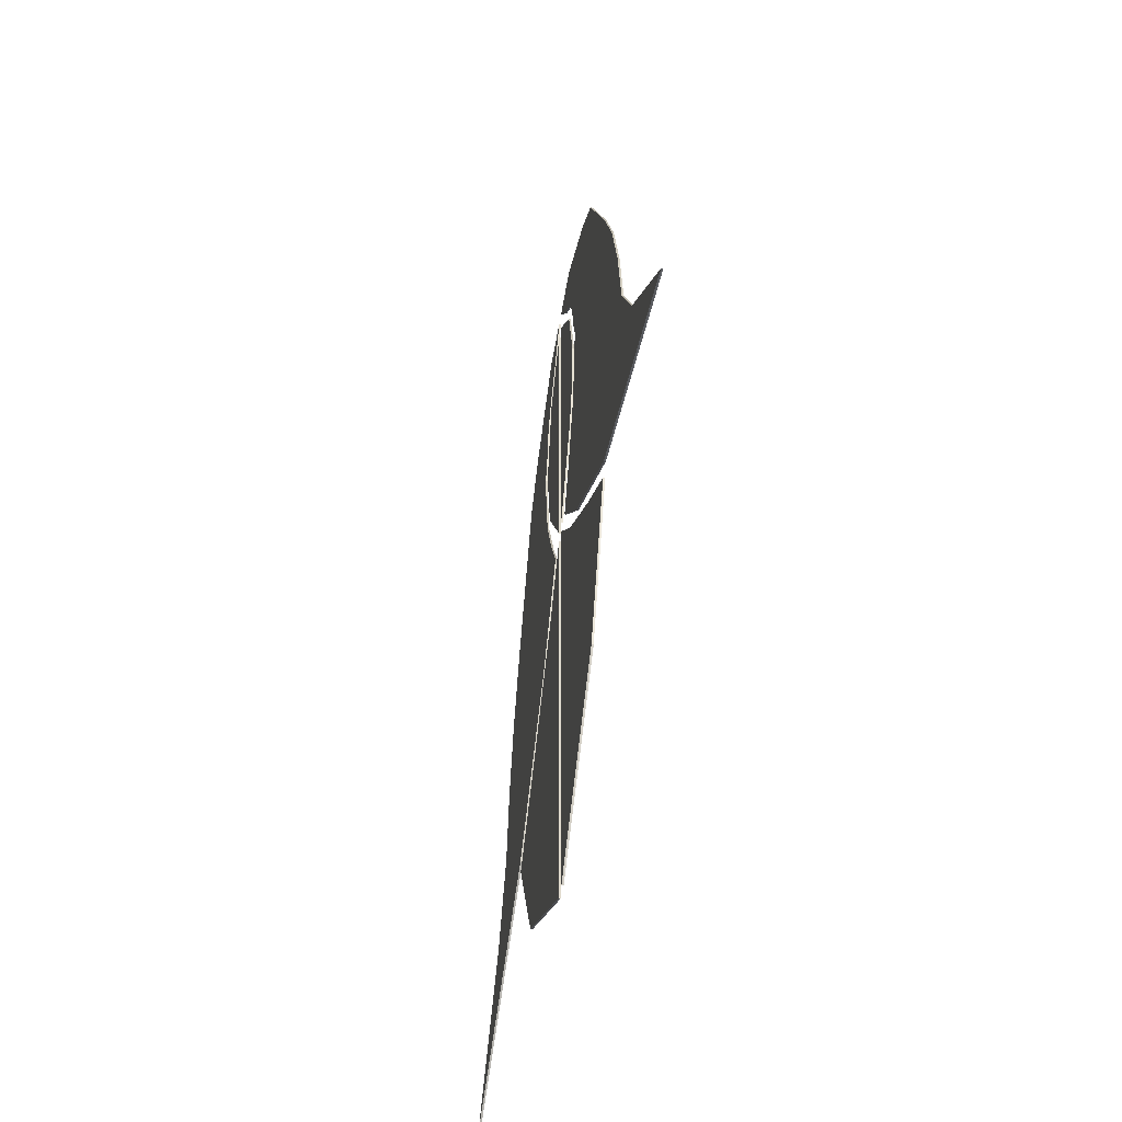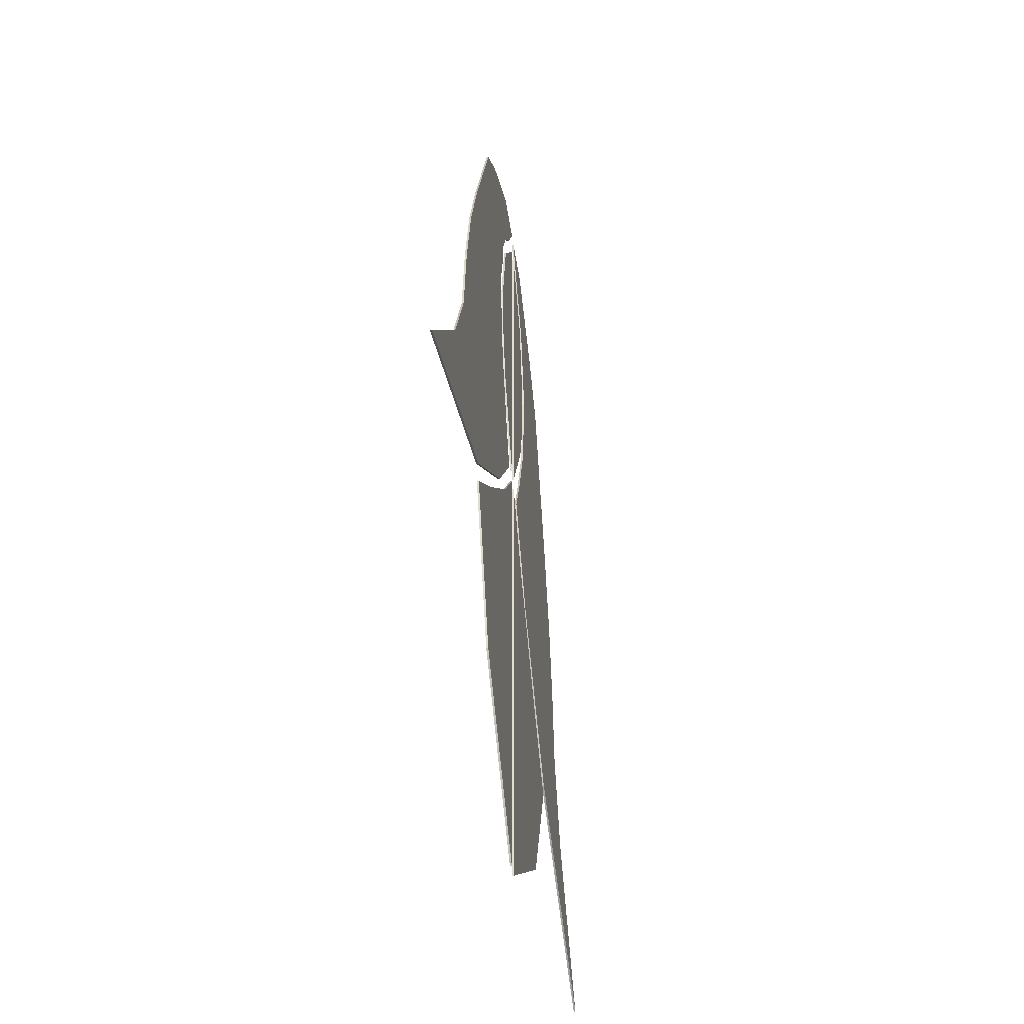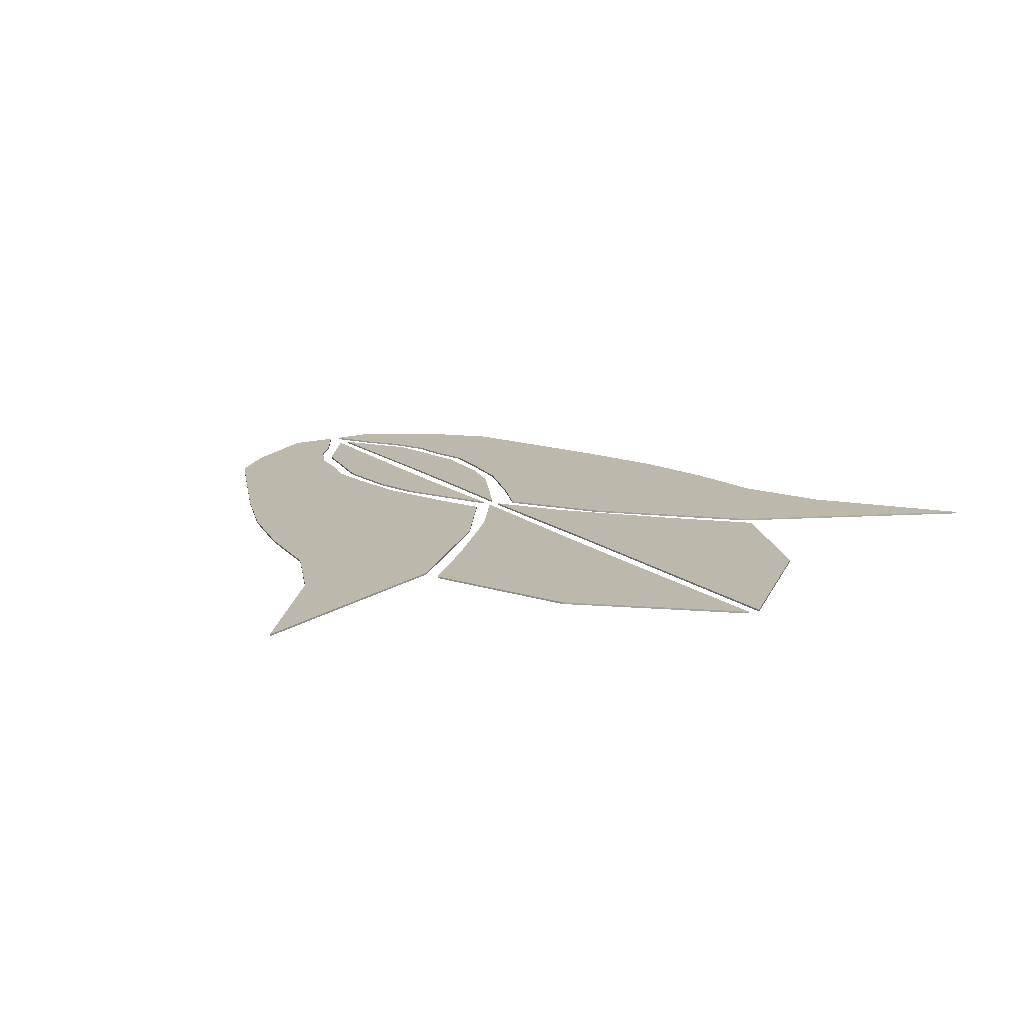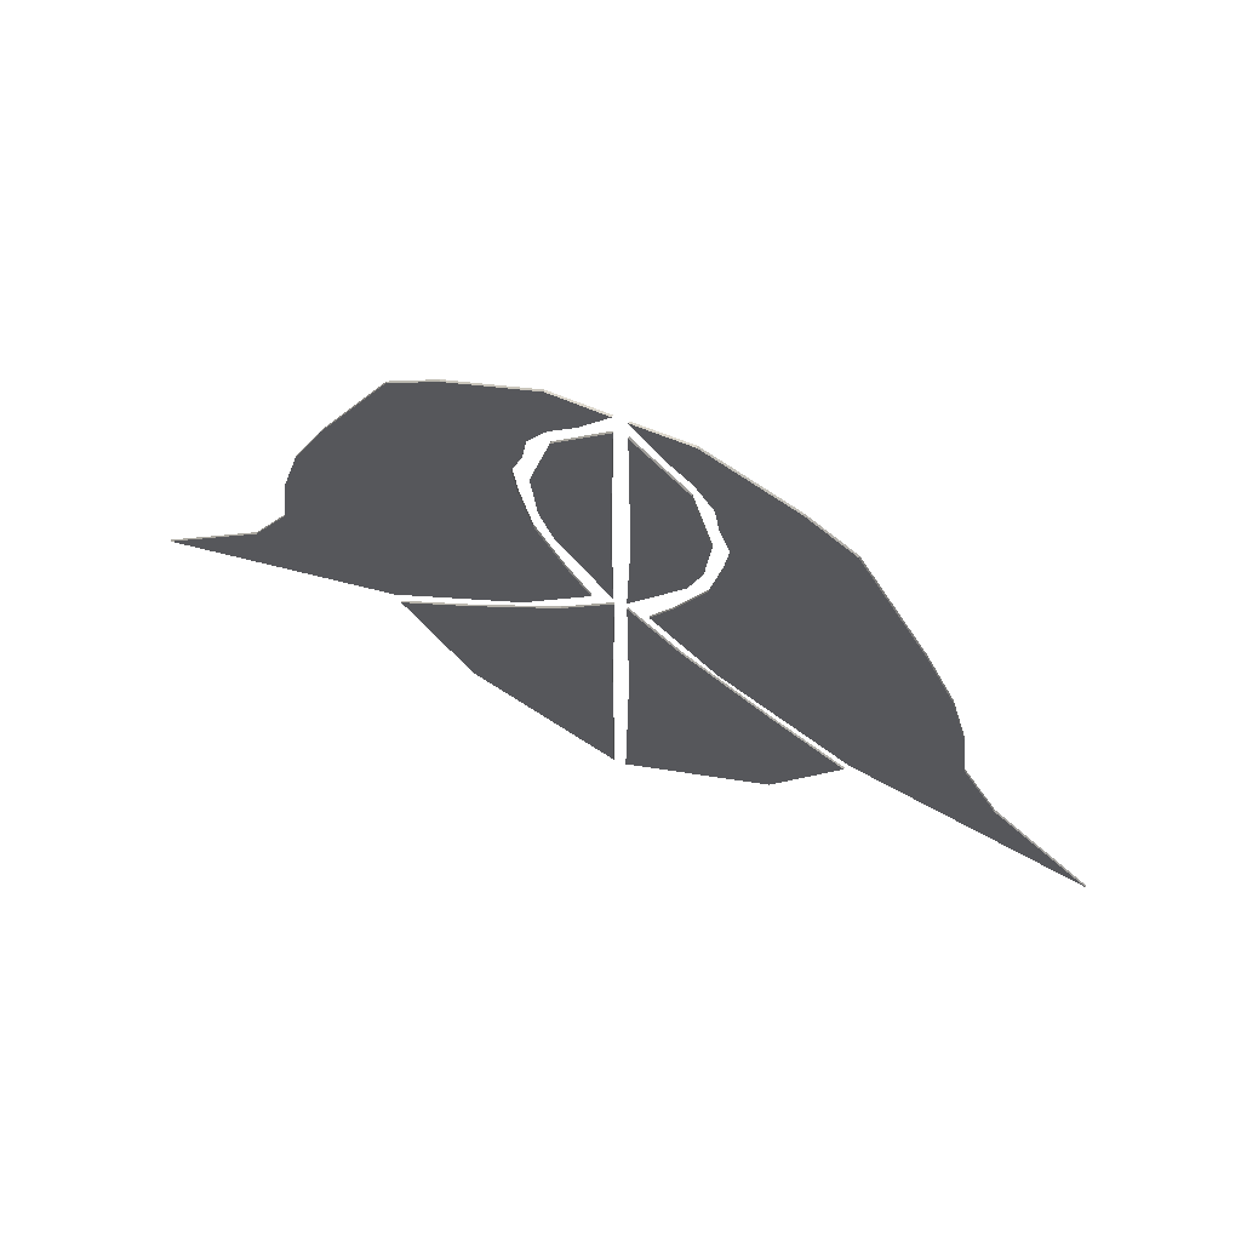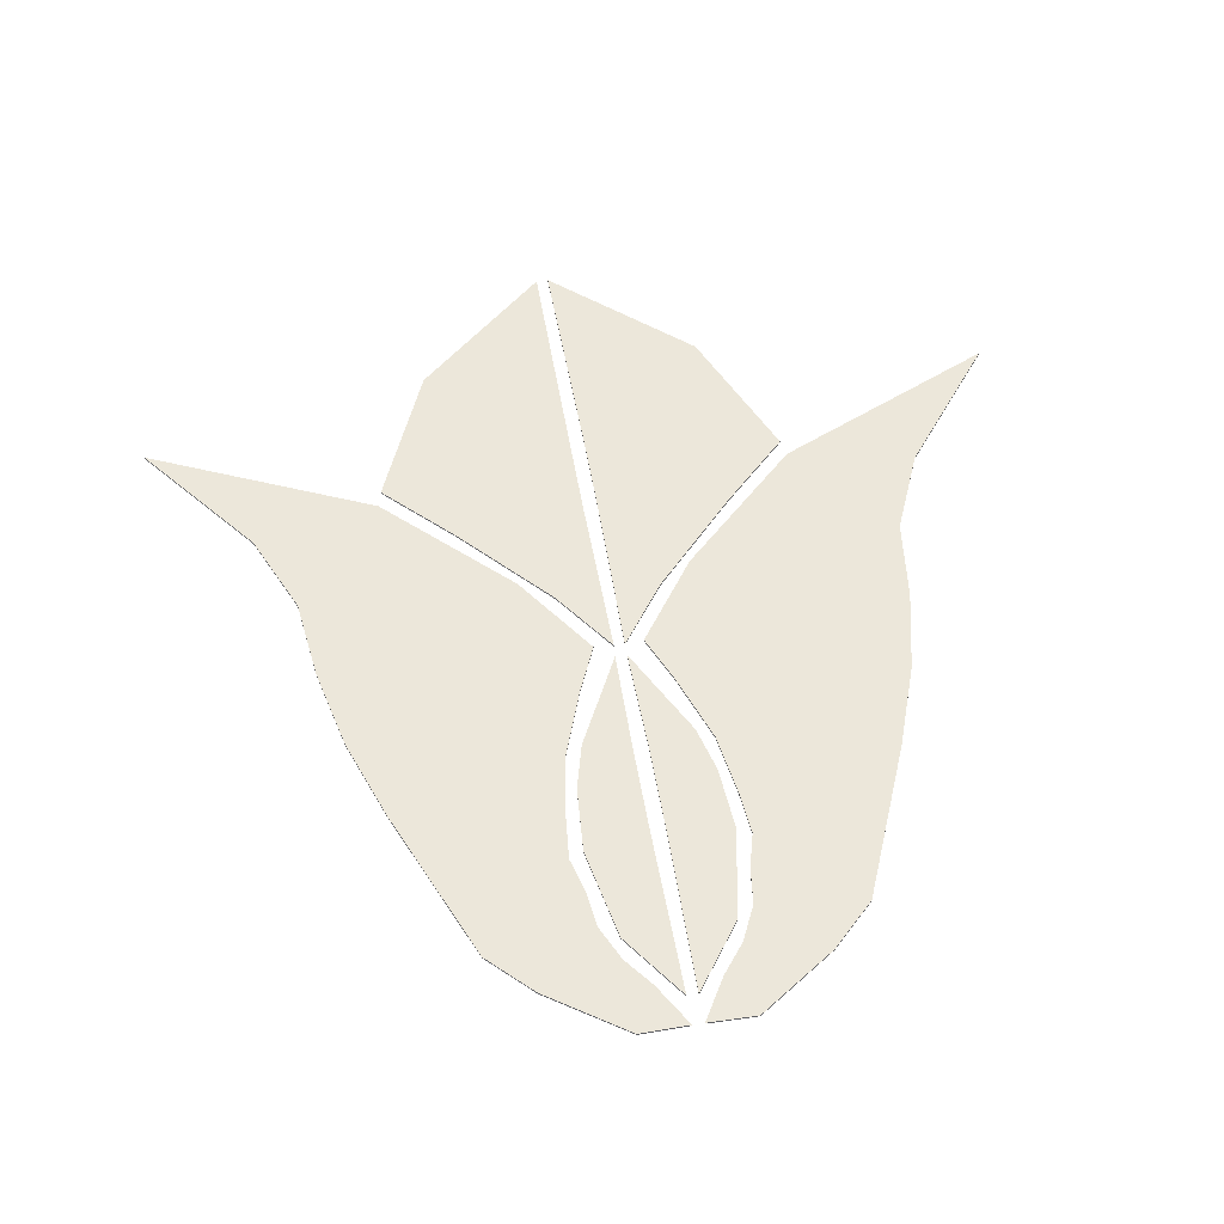
<metadata>
{"format":"obj","ext":"obj","renderer":"f3d","projection":"perspective","resolution":1024,"background":"white","views":[{"elev":-56.7,"azim":-99.6,"up":"+Z"},{"elev":-48.3,"azim":-81.7,"up":"+Z"},{"elev":14.7,"azim":148.4,"up":"+Y"},{"elev":72.9,"azim":21.4,"up":"+Z"},{"elev":52.9,"azim":-9.5,"up":"+Y"}]}
</metadata>
<code>
o Plane.002
v -121.5 0 1.374
v -39.01 0 0.1217
v -771 0 -1230
v -384.3 0 -1055
v -489.6 0 -577
v -149.9 0 -494.6
v -71.06 0 -701.4
v -538.7 0 -865.6
v -174.8 0 -850.3
v -600.1 0 -1010
v -521.8 0 -721.3
v -106.4 0 -618.3
v -327.2 0 -162.3
v -156.5 0 -247.3
v -165.9 0 -386.4
v -438.8 0 -432.7
v -383 0 -297.5
v -172.7 0 -309.1
v -254 0 -89.25
v -120.6 0 -123.6
v -149.1 0 -185.4
v -290.6 0 -125.8
v -187.8 0 -43.94
v -82.16 0 -73.93
v -39.01 2.967 0.1217
v -121.5 2.967 1.374
v -187.8 2.967 -43.94
v -384.3 2.967 -1055
v -771 2.967 -1230
v -174.8 2.967 -850.3
v -521.8 2.967 -721.3
v -489.6 2.967 -577
v -165.9 2.967 -386.4
v -149.9 2.967 -494.6
v -106.4 2.967 -618.3
v -71.06 2.967 -701.4
v -600.1 2.967 -1010
v -538.7 2.967 -865.6
v -383 2.967 -297.5
v -327.2 2.967 -162.3
v -149.1 2.967 -185.4
v -156.5 2.967 -247.3
v -172.7 2.967 -309.1
v -438.8 2.967 -432.7
v -290.6 2.967 -125.8
v -254 2.967 -89.25
v -82.16 2.967 -73.93
v -120.6 2.967 -123.6
f 10 3 4 9
f 16 5 6 15
f 11 8 7 12
f 8 10 9 7
f 5 11 12 6
f 22 13 14 21
f 17 16 15 18
f 13 17 18 14
f 23 19 20 24
f 19 22 21 20
f 1 23 24 2
f 37 30 28 29
f 44 33 34 32
f 31 35 36 38
f 38 36 30 37
f 32 34 35 31
f 45 41 42 40
f 39 43 33 44
f 40 42 43 39
f 27 47 48 46
f 46 48 41 45
f 26 25 47 27
f 15 6 34 33
f 5 16 44 32
f 8 11 31 38
f 20 21 41 48
f 6 12 35 34
f 13 22 45 40
f 12 7 36 35
f 16 17 39 44
f 1 2 25 26
f 10 8 38 37
f 14 18 43 42
f 23 1 26 27
f 17 13 40 39
f 19 23 27 46
f 4 3 29 28
f 21 14 42 41
f 2 24 47 25
f 7 9 30 36
f 22 19 46 45
f 9 4 28 30
f 3 10 37 29
f 24 20 48 47
f 11 5 32 31
f 18 15 33 43
o Plane
v -117.7 0 -160.7
v -38.22 0 -48.7
v -120.3 0 -514.6
v -39.54 0 -676.4
v -148.7 0 -319.1
v -41.51 0 -343.3
v -41.51 0 -493.3
v -140.8 0 -434.4
v -148.7 2.967 -319.1
v -117.7 2.967 -160.7
v -38.22 2.967 -48.7
v -41.51 2.967 -493.3
v -39.54 2.967 -676.4
v -120.3 2.967 -514.6
v -140.8 2.967 -434.4
v -41.51 2.967 -343.3
f 56 51 52 55
f 49 53 54 50
f 53 56 55 54
f 63 60 61 62
f 58 59 64 57
f 57 64 60 63
f 55 52 61 60
f 53 49 58 57
f 54 55 60 64
f 50 54 64 59
f 52 51 62 61
f 49 50 59 58
f 51 56 63 62
f 56 53 57 63
o Plane.004
v 60.02 0 -160.7
v -19.48 0 -48.7
v 62.61 0 -514.6
v -19.73 0 -676.4
v 91.04 0 -319.1
v -16.2 0 -343.3
v -16.2 0 -493.3
v 83.13 0 -434.4
v 91.04 2.967 -319.1
v 60.02 2.967 -160.7
v -19.48 2.967 -48.7
v -16.2 2.967 -493.3
v -19.73 2.967 -676.4
v 62.61 2.967 -514.6
v 83.13 2.967 -434.4
v -16.2 2.967 -343.3
f 72 71 68 67
f 65 66 70 69
f 69 70 71 72
f 79 78 77 76
f 74 73 80 75
f 73 79 76 80
f 70 80 76 71
f 66 75 80 70
f 68 77 78 67
f 65 74 75 66
f 67 78 79 72
f 72 79 73 69
f 71 76 77 68
f 69 73 74 65
o Plane.003
v 62.81 0 1.374
v -19.71 0 0.1217
v 712.3 0 -1230
v 325.6 0 -1055
v 430.9 0 -577
v 91.21 0 -494.6
v 12.35 0 -701.4
v 480 0 -865.6
v 116.1 0 -850.3
v 541.4 0 -1010
v 463 0 -721.3
v 47.71 0 -618.3
v 268.5 0 -162.3
v 97.82 0 -247.3
v 107.1 0 -386.4
v 380 0 -432.7
v 324.2 0 -297.5
v 113.9 0 -309.1
v 195.3 0 -89.25
v 61.9 0 -123.6
v 90.42 0 -185.4
v 231.9 0 -125.8
v 129.1 0 -43.94
v 23.44 0 -73.93
v -19.71 2.967 0.1217
v 62.81 2.967 1.374
v 129.1 2.967 -43.94
v 325.6 2.967 -1055
v 712.3 2.967 -1230
v 116.1 2.967 -850.3
v 463 2.967 -721.3
v 430.9 2.967 -577
v 107.1 2.967 -386.4
v 91.21 2.967 -494.6
v 47.71 2.967 -618.3
v 12.35 2.967 -701.4
v 541.4 2.967 -1010
v 480 2.967 -865.6
v 324.2 2.967 -297.5
v 268.5 2.967 -162.3
v 90.42 2.967 -185.4
v 97.82 2.967 -247.3
v 113.9 2.967 -309.1
v 380 2.967 -432.7
v 231.9 2.967 -125.8
v 195.3 2.967 -89.25
v 23.44 2.967 -73.93
v 61.9 2.967 -123.6
f 90 89 84 83
f 96 95 86 85
f 91 92 87 88
f 88 87 89 90
f 85 86 92 91
f 102 101 94 93
f 97 98 95 96
f 93 94 98 97
f 103 104 100 99
f 99 100 101 102
f 81 82 104 103
f 117 109 108 110
f 124 112 114 113
f 111 118 116 115
f 118 117 110 116
f 112 111 115 114
f 125 120 122 121
f 119 124 113 123
f 120 119 123 122
f 107 126 128 127
f 126 125 121 128
f 106 107 127 105
f 88 118 111 91
f 100 128 121 101
f 86 114 115 92
f 93 120 125 102
f 92 115 116 87
f 96 124 119 97
f 81 106 105 82
f 90 117 118 88
f 94 122 123 98
f 103 107 106 81
f 97 119 120 93
f 99 126 107 103
f 84 108 109 83
f 101 121 122 94
f 82 105 127 104
f 87 116 110 89
f 102 125 126 99
f 89 110 108 84
f 83 109 117 90
f 104 127 128 100
f 91 111 112 85
f 98 123 113 95
f 95 113 114 86
f 85 112 124 96
o Plane.005
v 60.02 0 -810.8
v -19.48 0 -698.8
v 216 0 -1329
v -19.73 0 -1537
v 204.9 0 -969.2
v -16.2 0 -993.4
v -16.2 0 -1143
v 319.3 0 -1084
v 204.9 2.967 -969.2
v 60.02 2.967 -810.8
v -19.48 2.967 -698.8
v -16.2 2.967 -1143
v -19.73 2.967 -1537
v 216 2.967 -1329
v 319.3 2.967 -1084
v -16.2 2.967 -993.4
f 136 135 132 131
f 129 130 134 133
f 133 134 135 136
f 143 142 141 140
f 138 137 144 139
f 137 143 140 144
f 136 143 137 133
f 135 140 141 132
f 133 137 138 129
f 134 144 140 135
f 130 139 144 134
f 132 141 142 131
f 129 138 139 130
f 131 142 143 136
o Plane.006
v -117.4 0 -810.8
v -37.88 0 -698.8
v -273.3 0 -1329
v -40.44 0 -1537
v -262.3 0 -969.2
v -41.17 0 -993.4
v -41.17 0 -1143
v -376.6 0 -1084
v -262.3 2.967 -969.2
v -117.4 2.967 -810.8
v -37.88 2.967 -698.8
v -41.17 2.967 -1143
v -40.44 2.967 -1537
v -273.3 2.967 -1329
v -376.6 2.967 -1084
v -41.17 2.967 -993.4
f 152 147 148 151
f 145 149 150 146
f 149 152 151 150
f 159 156 157 158
f 154 155 160 153
f 153 160 156 159
f 152 149 153 159
f 151 148 157 156
f 149 145 154 153
f 150 151 156 160
f 146 150 160 155
f 148 147 158 157
f 145 146 155 154
f 147 152 159 158

</code>
